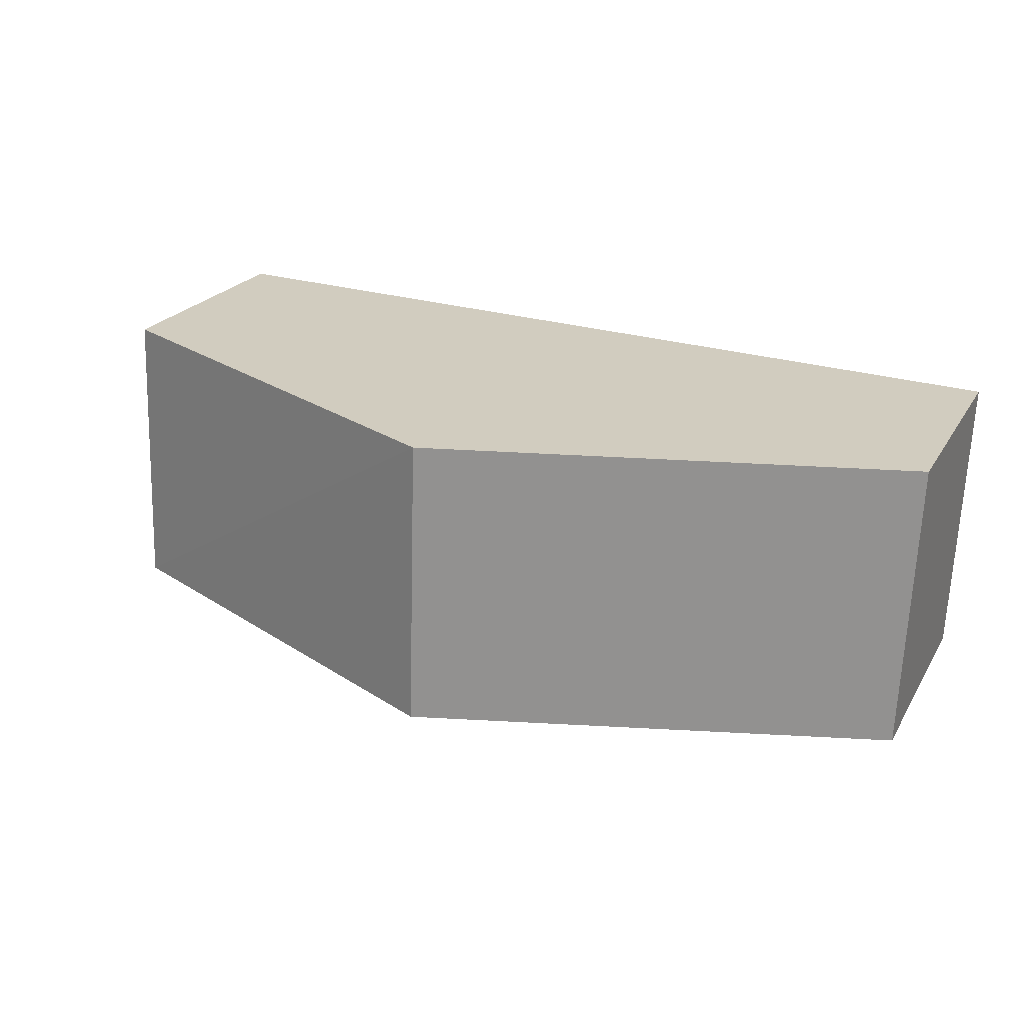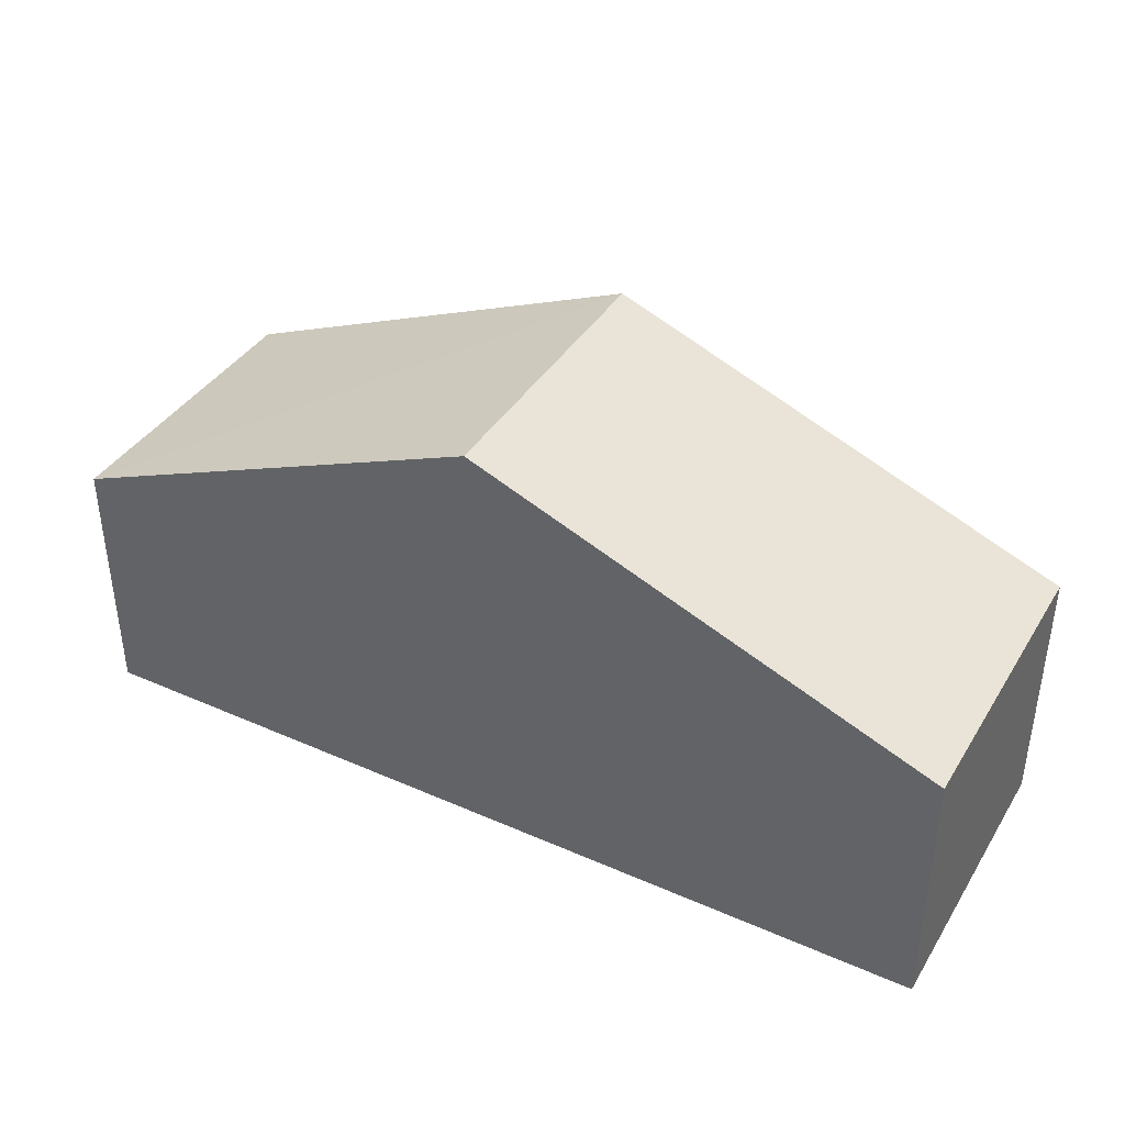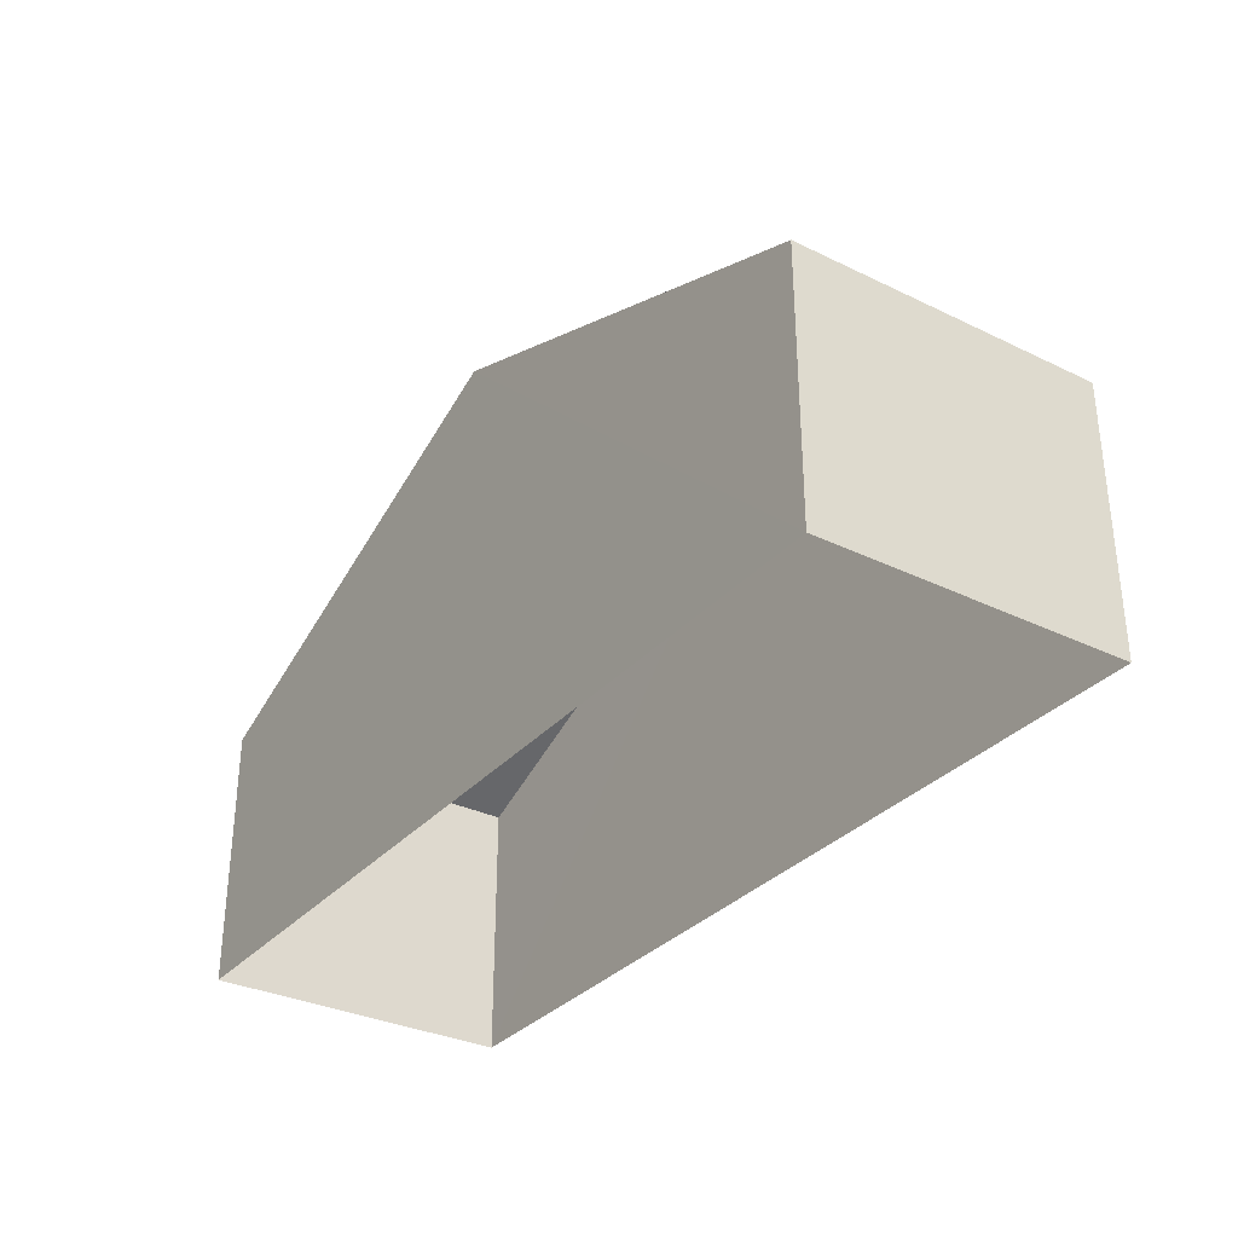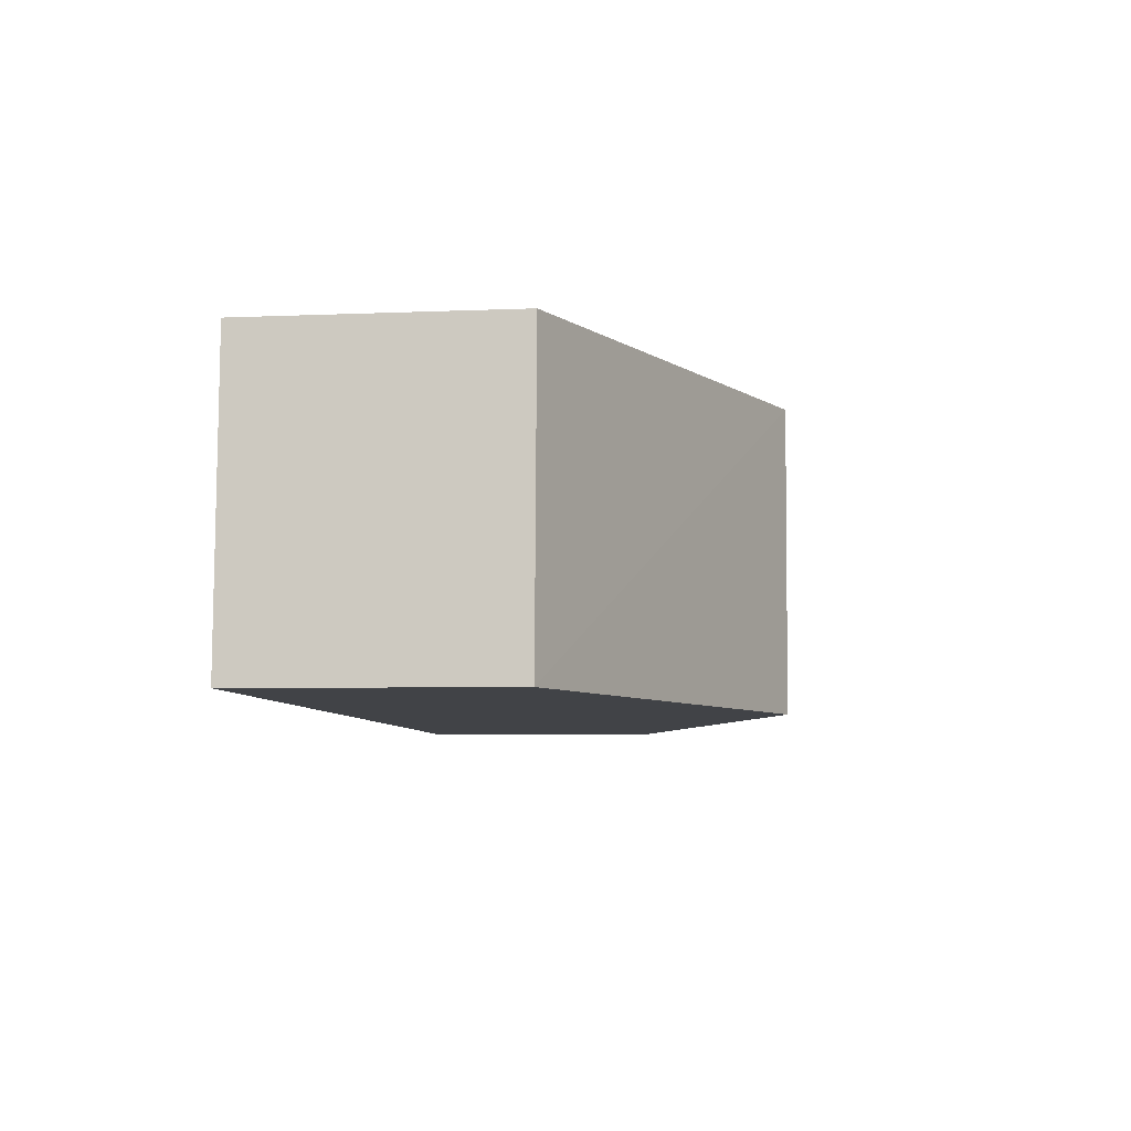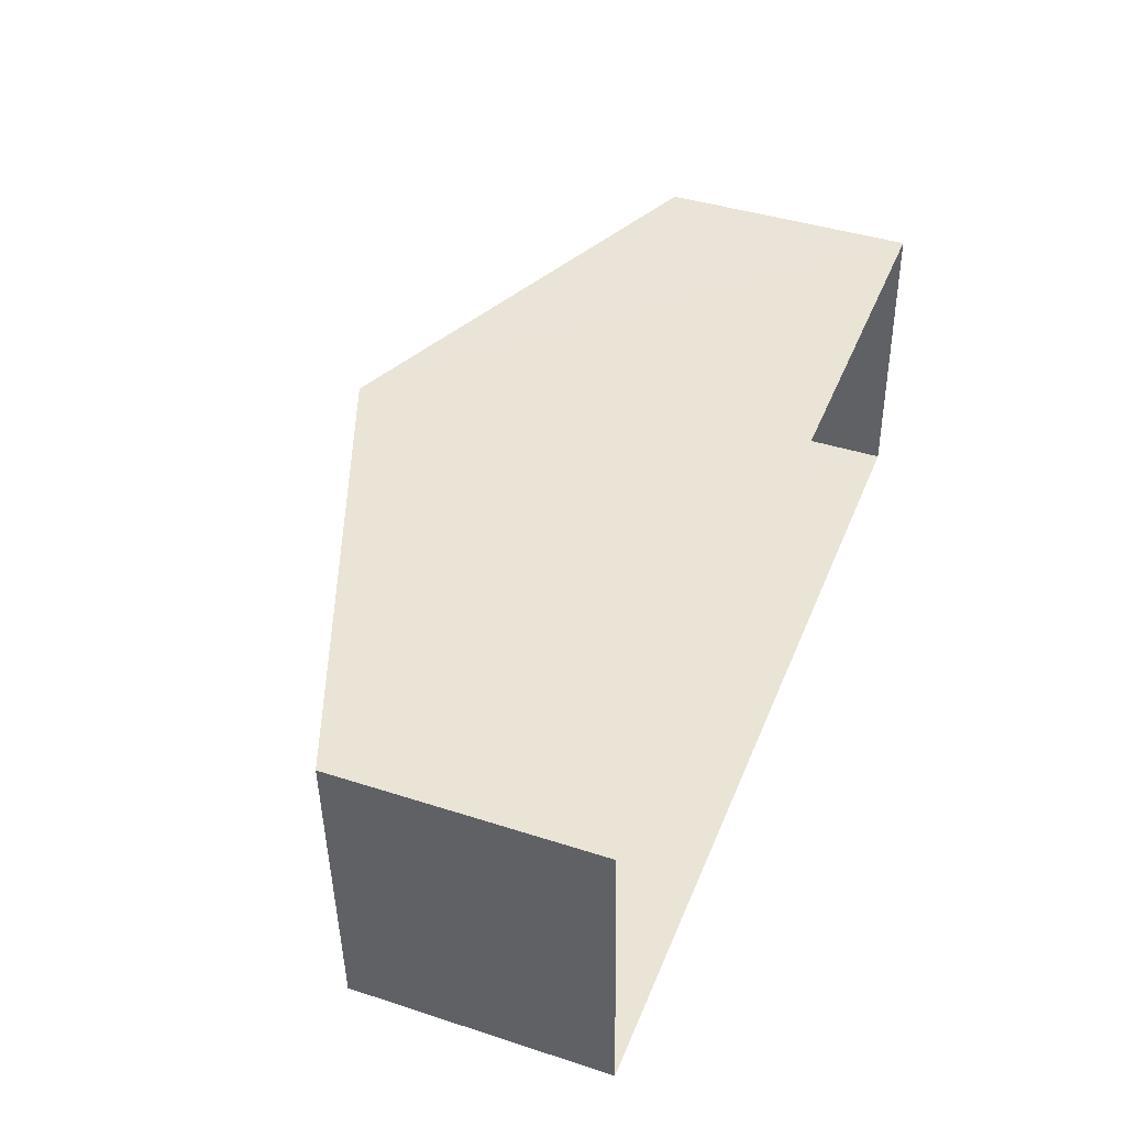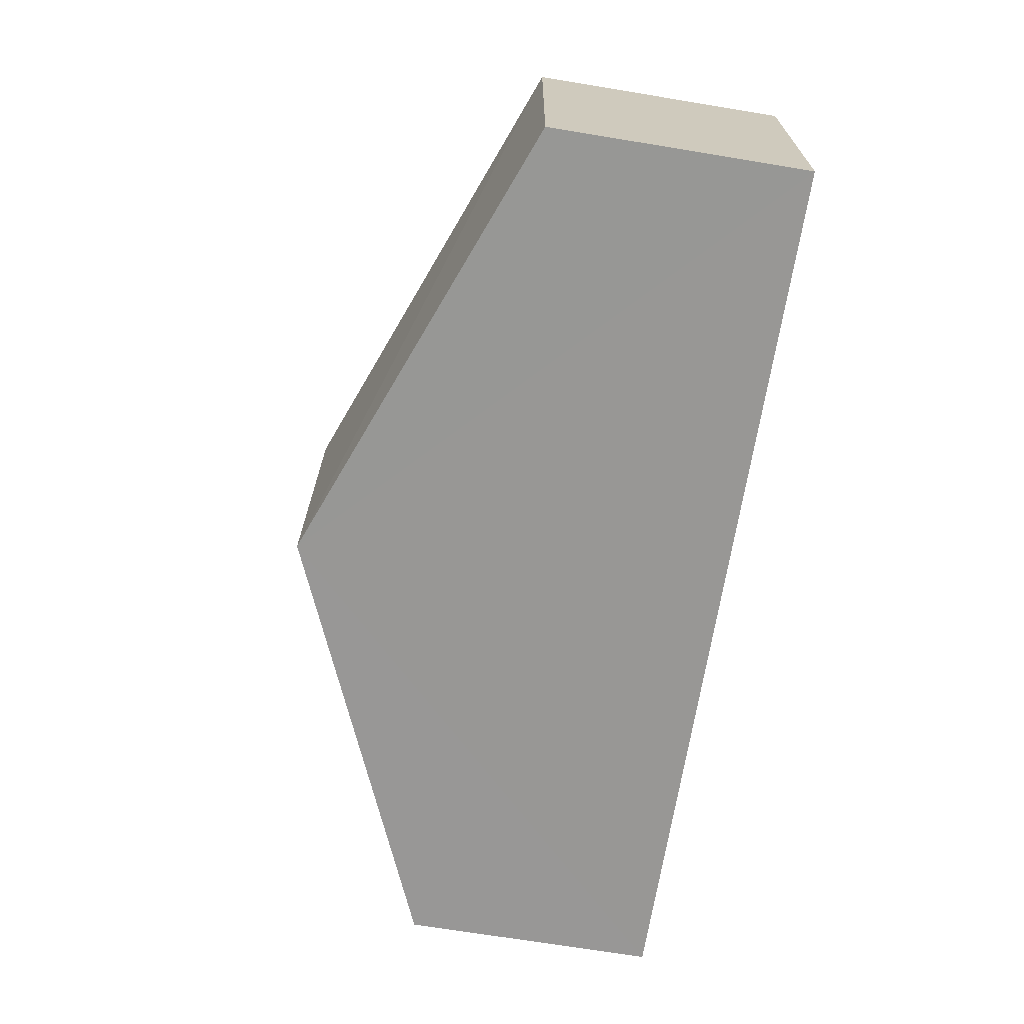
<metadata>
{"format":"obj","ext":"obj","renderer":"f3d","projection":"perspective","resolution":1024,"background":"white","views":[{"elev":22.7,"azim":23.7,"up":"+Y"},{"elev":39.2,"azim":26.6,"up":"+Z"},{"elev":-32.4,"azim":53.8,"up":"+Z"},{"elev":-4.9,"azim":-82.1,"up":"+Y"},{"elev":41.1,"azim":111.2,"up":"+Y"},{"elev":-70.3,"azim":81.0,"up":"+Y"}]}
</metadata>
<code>
v -3.72e+05 -1.04e+05 31.6
v -3.72e+05 -1.04e+05 31.6
v -3.72e+05 -1.04e+05 31.6
v -3.72e+05 -1.04e+05 31.6
v -3.72e+05 -1.04e+05 38.51
v -3.72e+05 -1.04e+05 35.66
v -3.72e+05 -1.04e+05 38.51
v -3.72e+05 -1.04e+05 35.66
v -3.72e+05 -1.04e+05 35.66
v -3.72e+05 -1.04e+05 35.66
f 1 2 3
f 1 4 2
f 5 6 7
f 5 8 6
f 7 9 5
f 7 10 9
f 8 4 1
f 6 8 1
f 9 2 5
f 2 4 5
f 4 8 5
f 9 3 2
f 9 10 3
f 6 1 7
f 1 3 7
f 3 10 7

</code>
